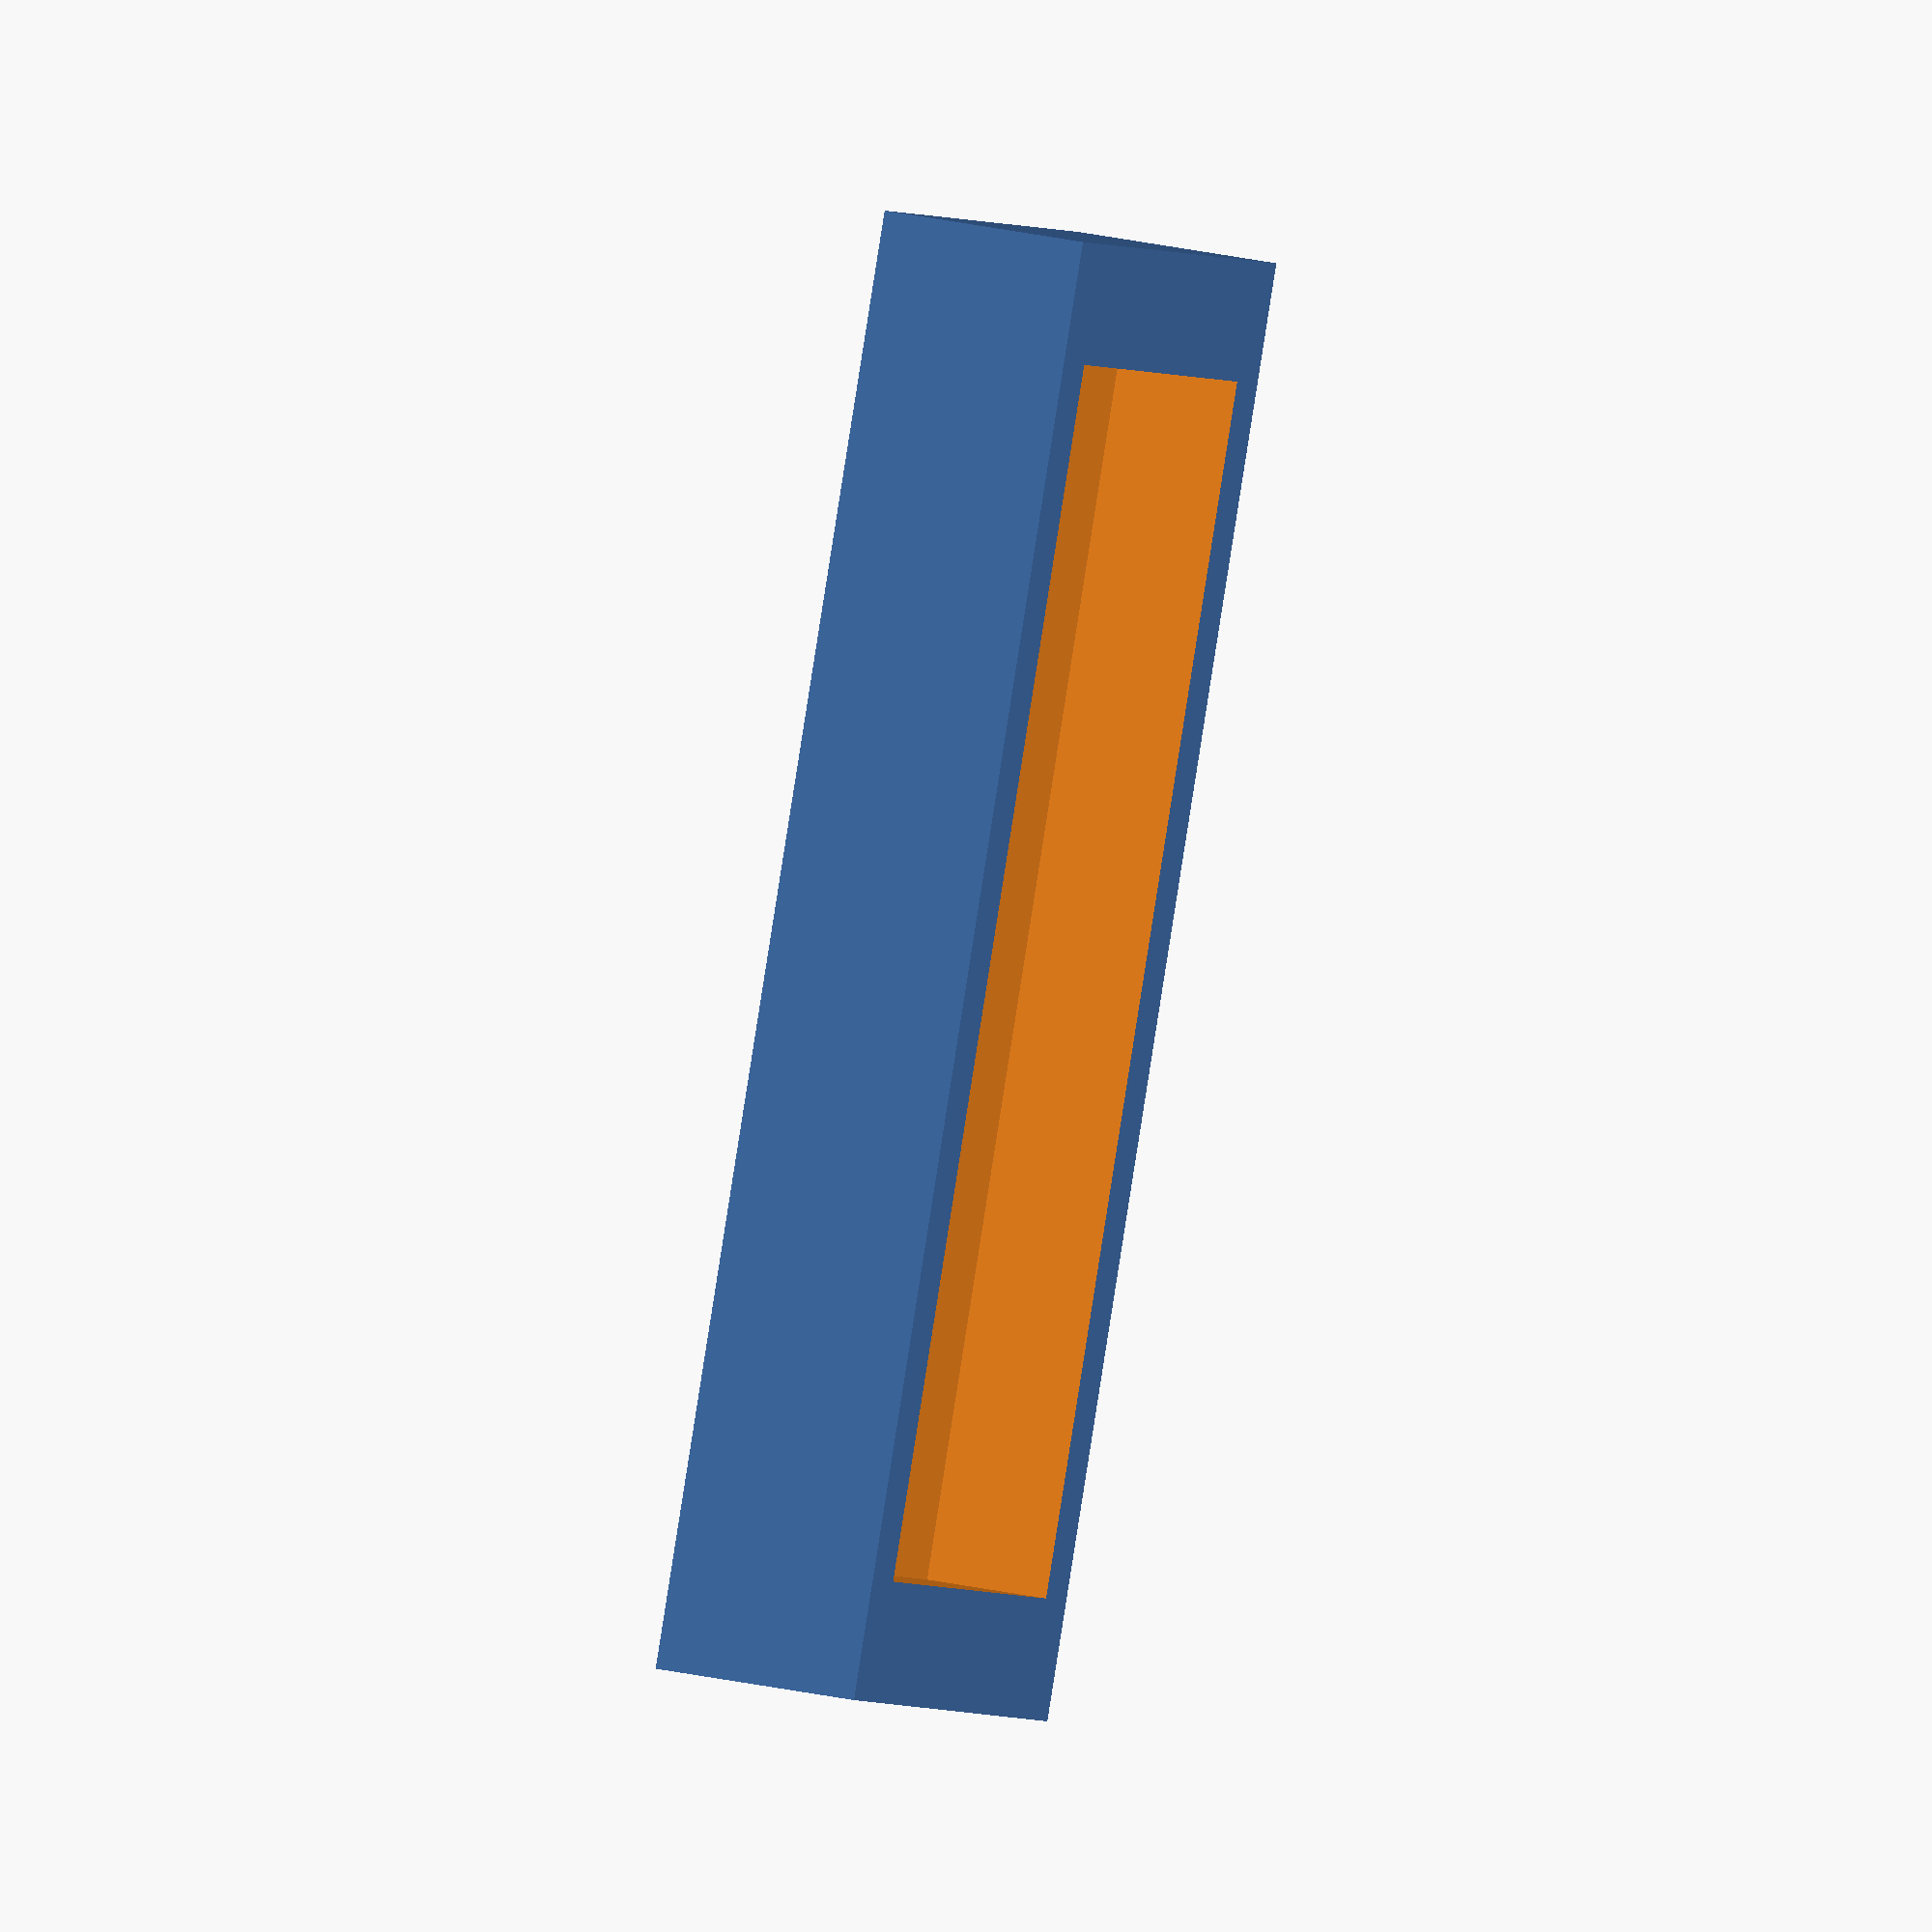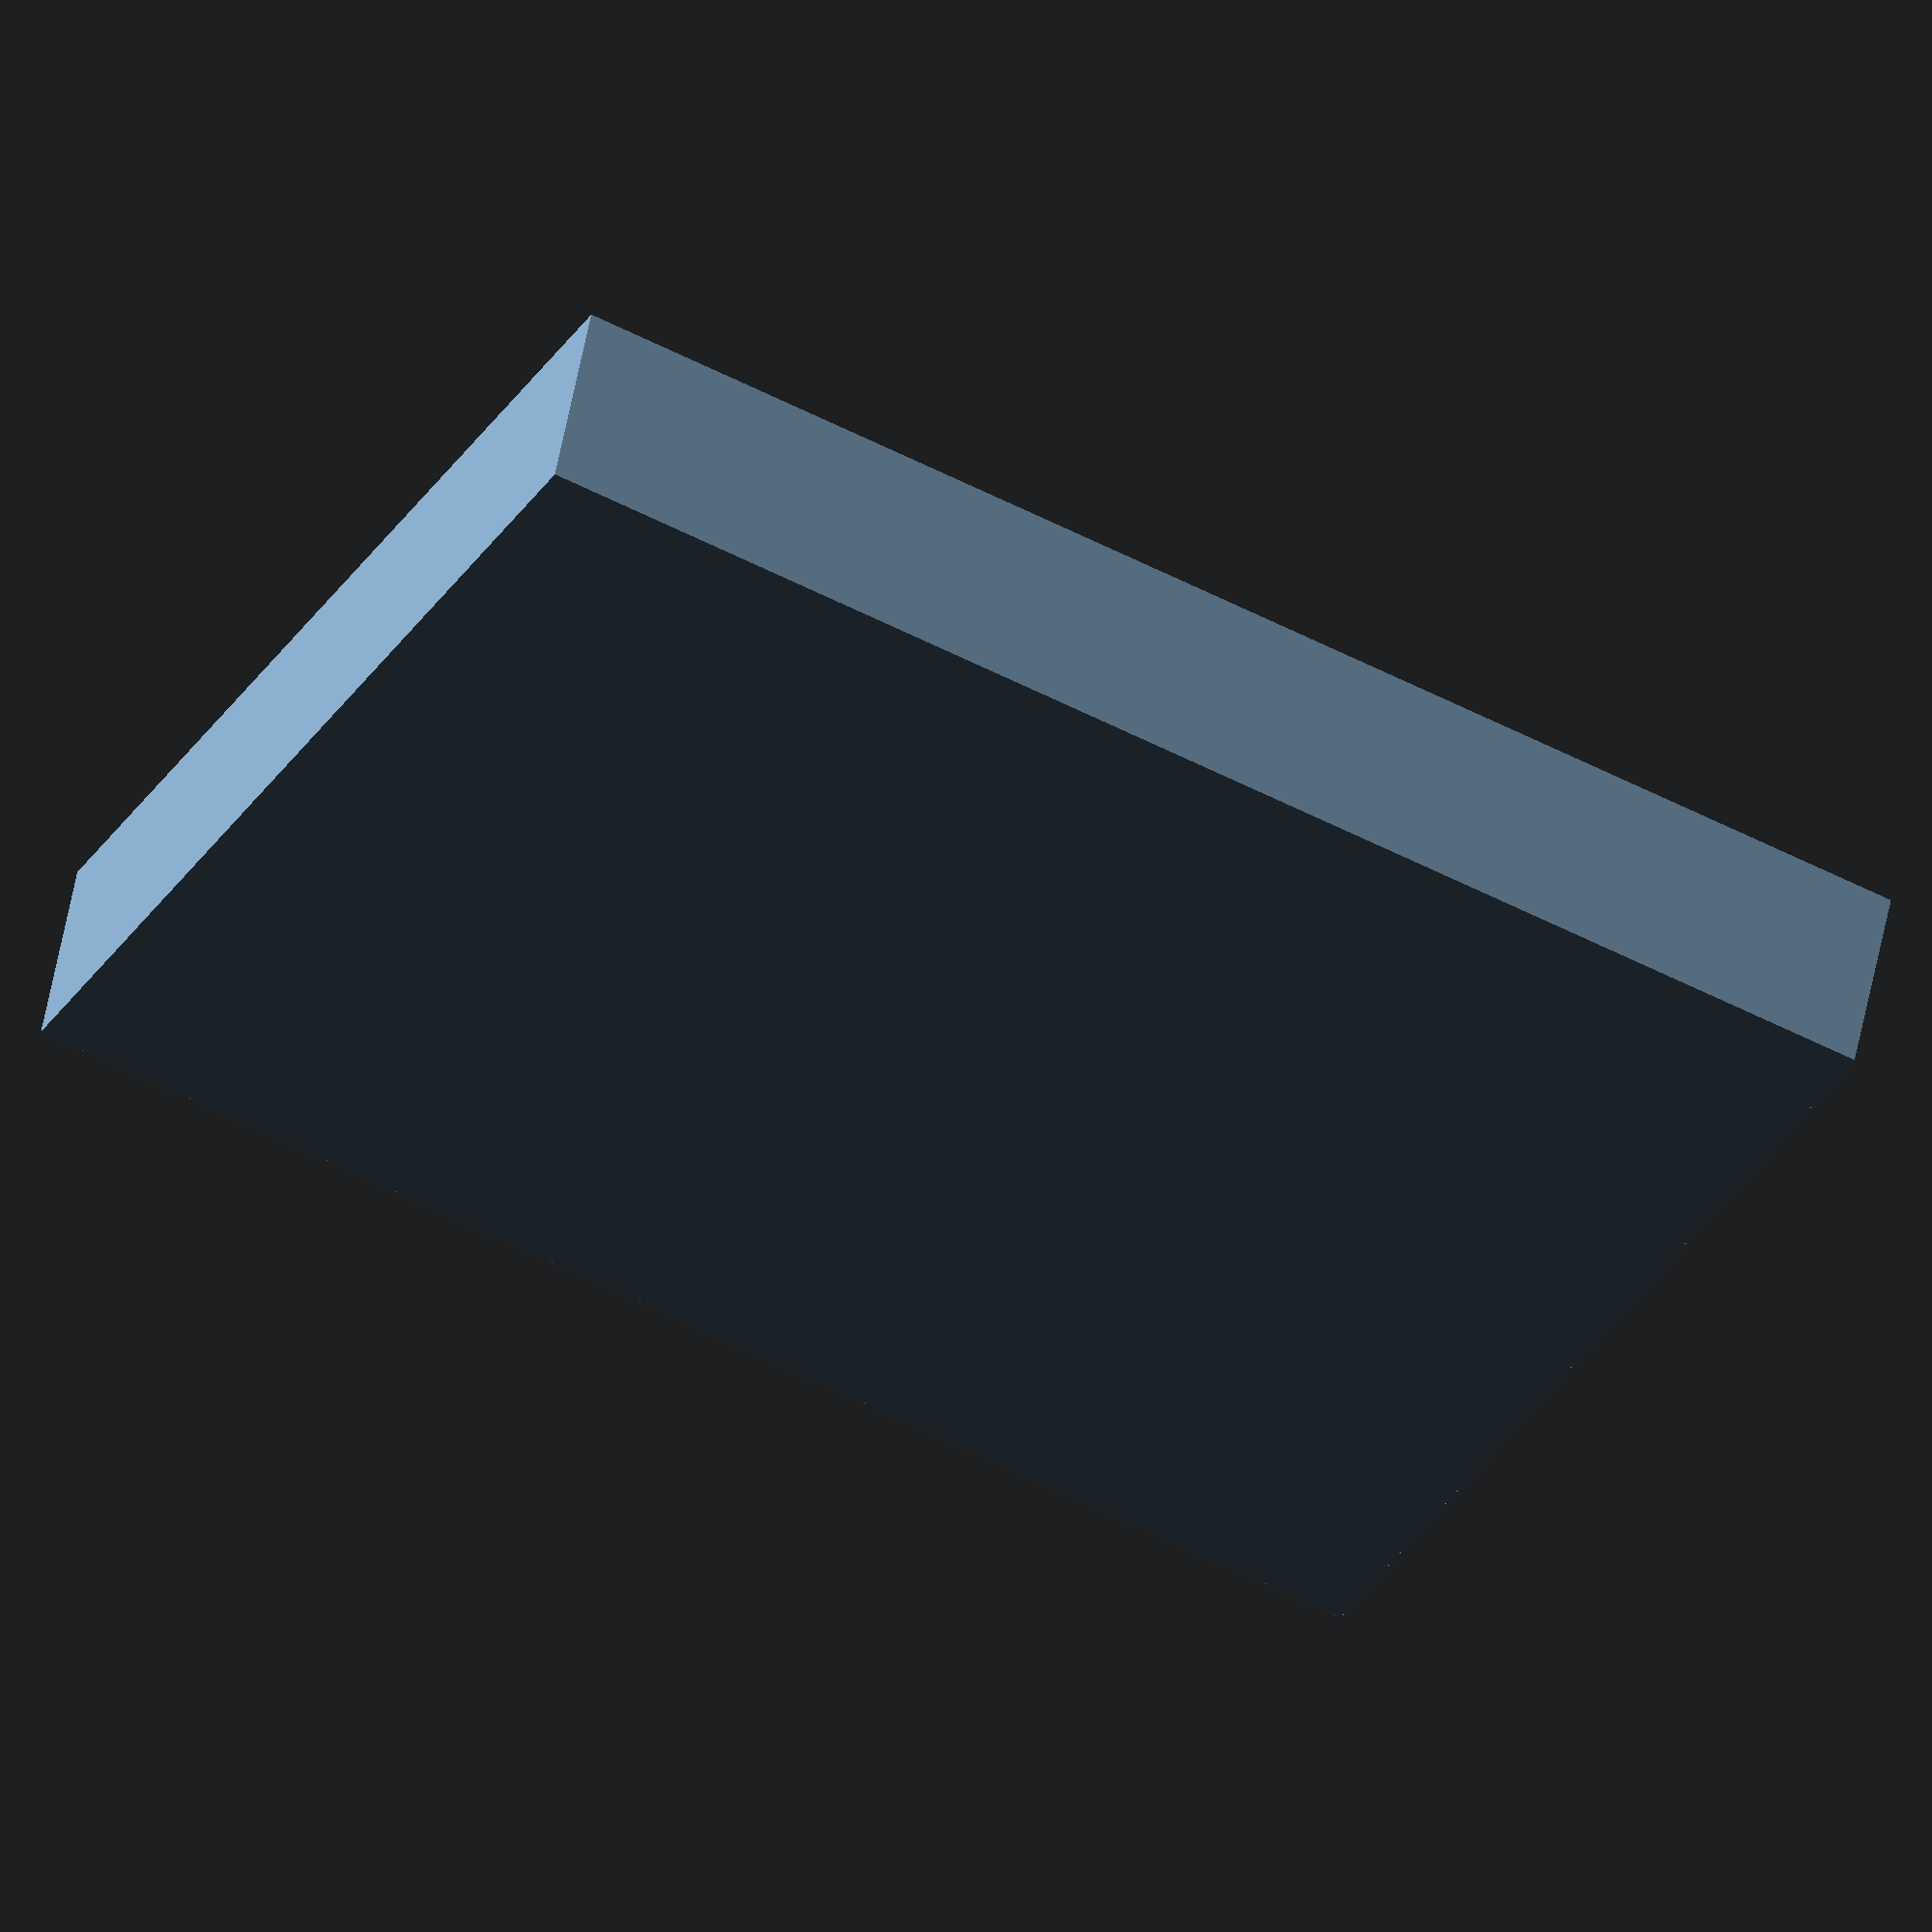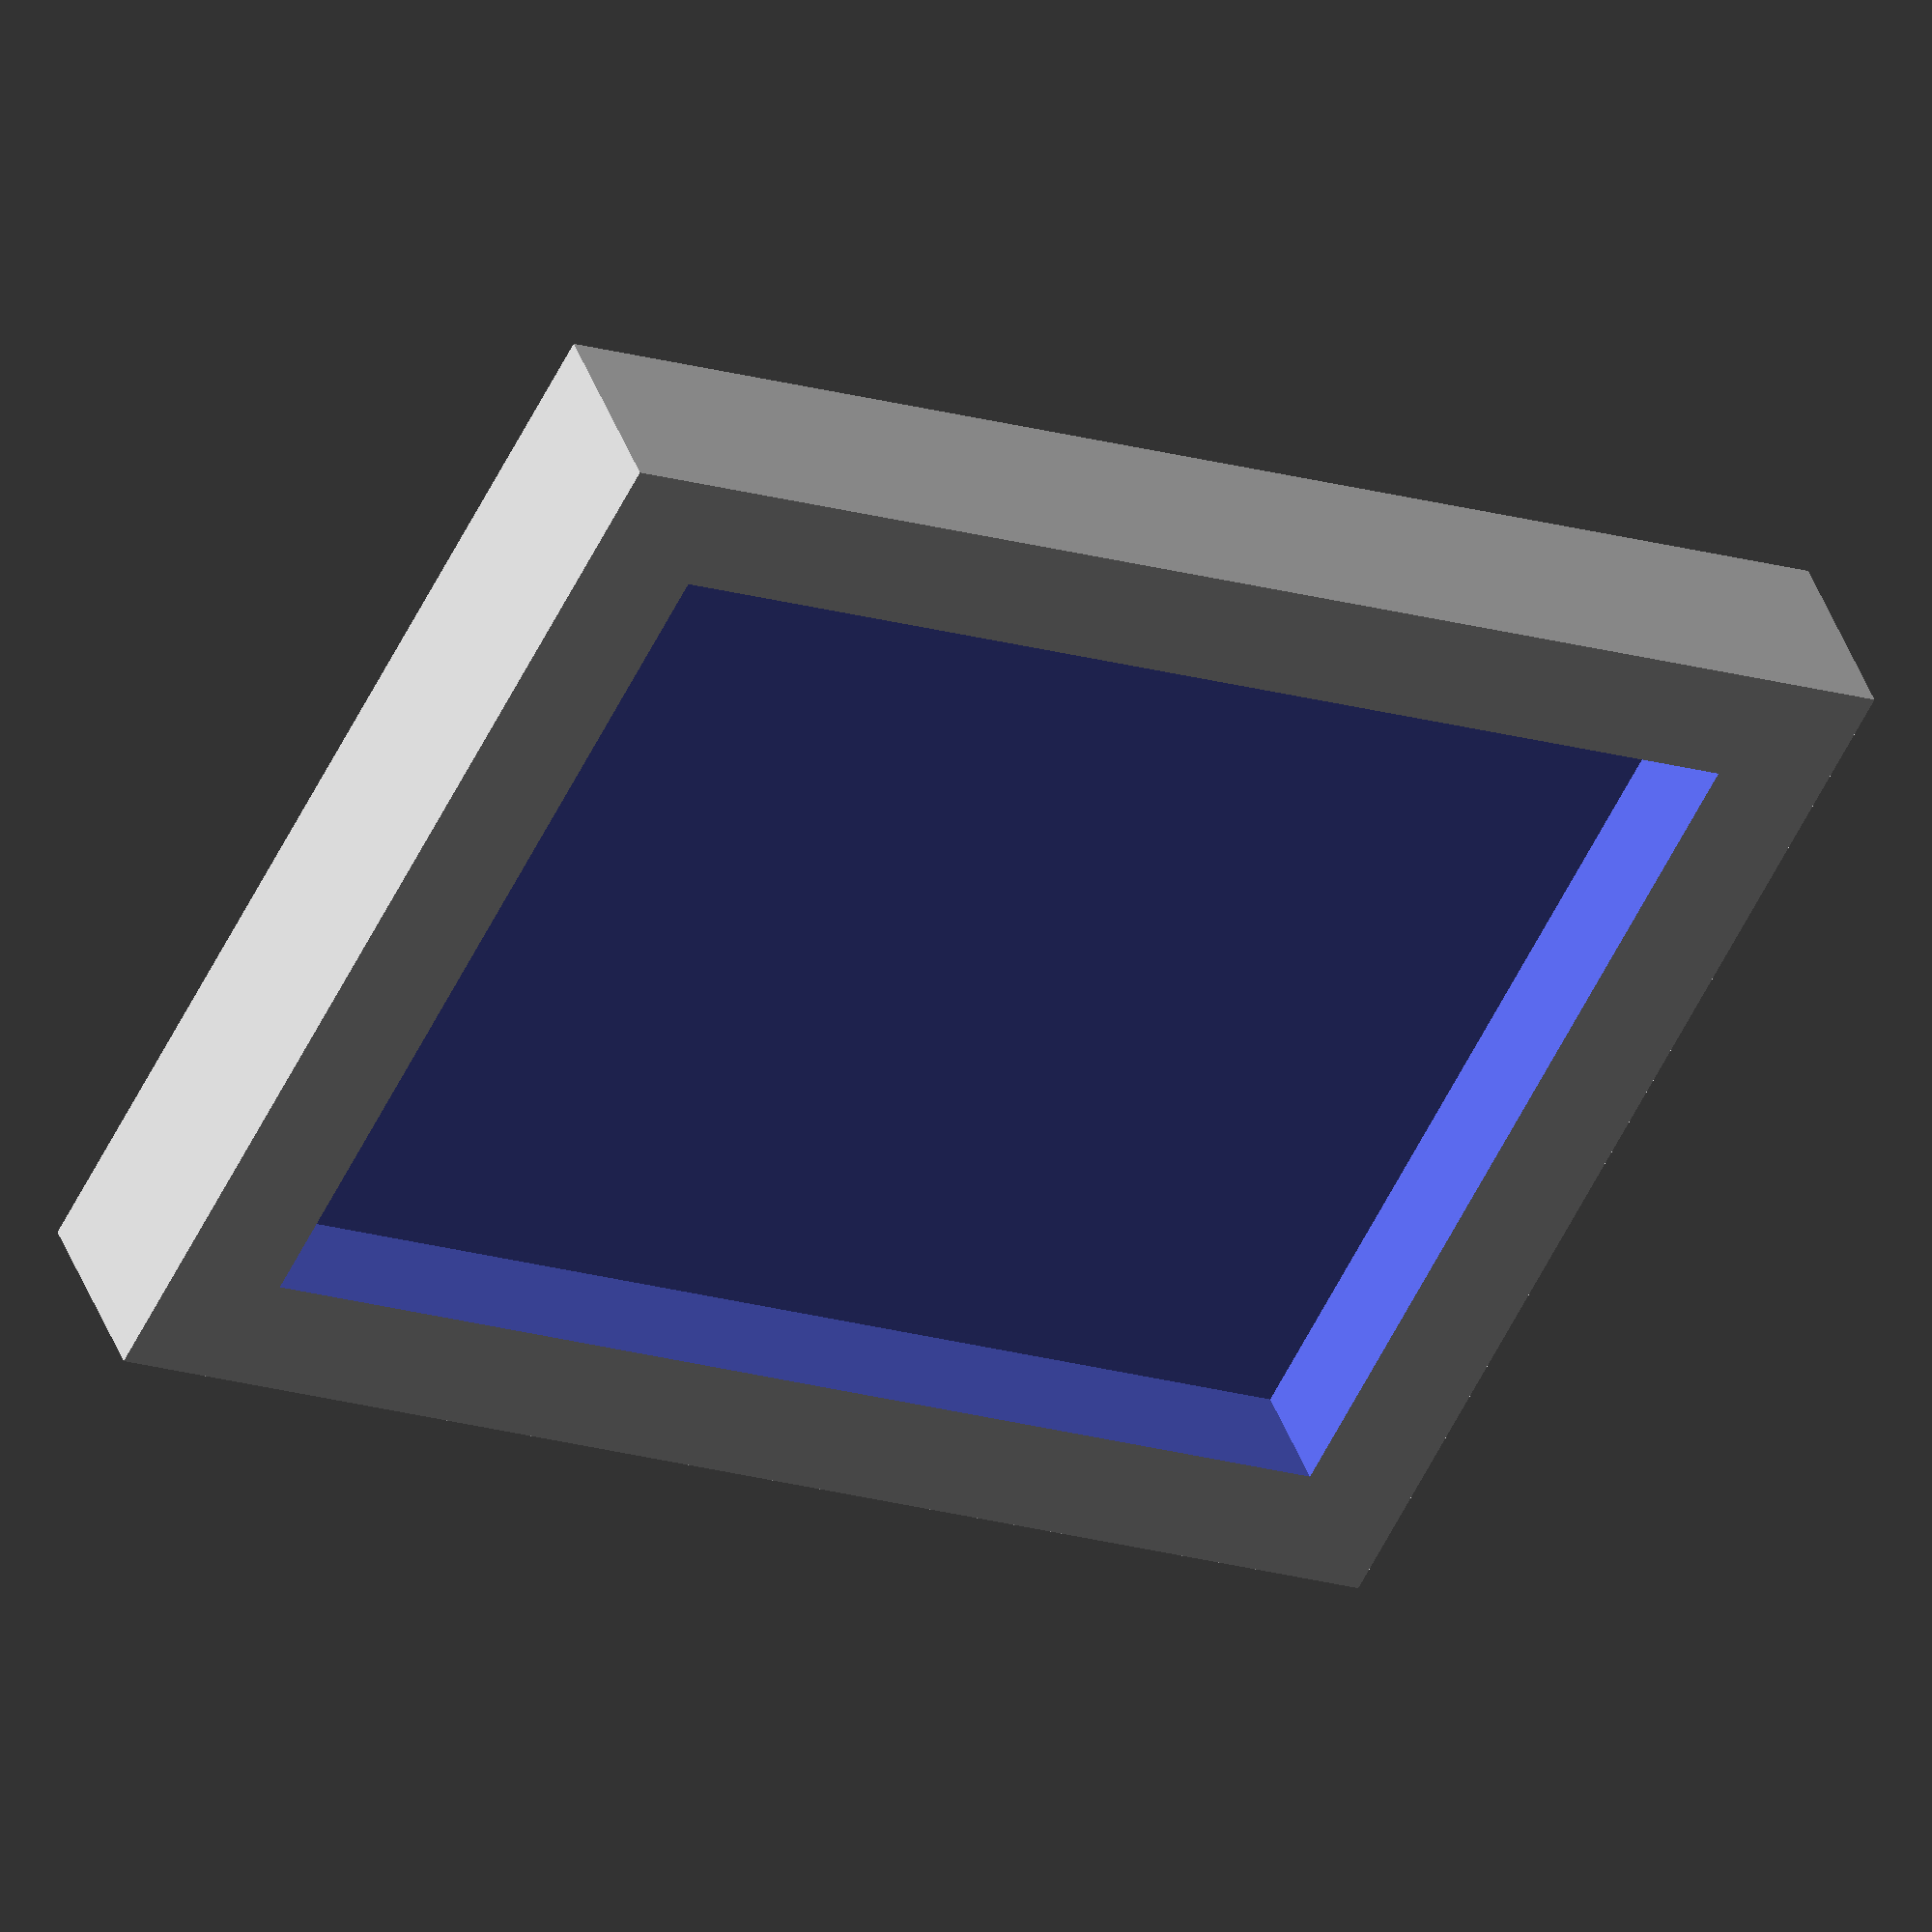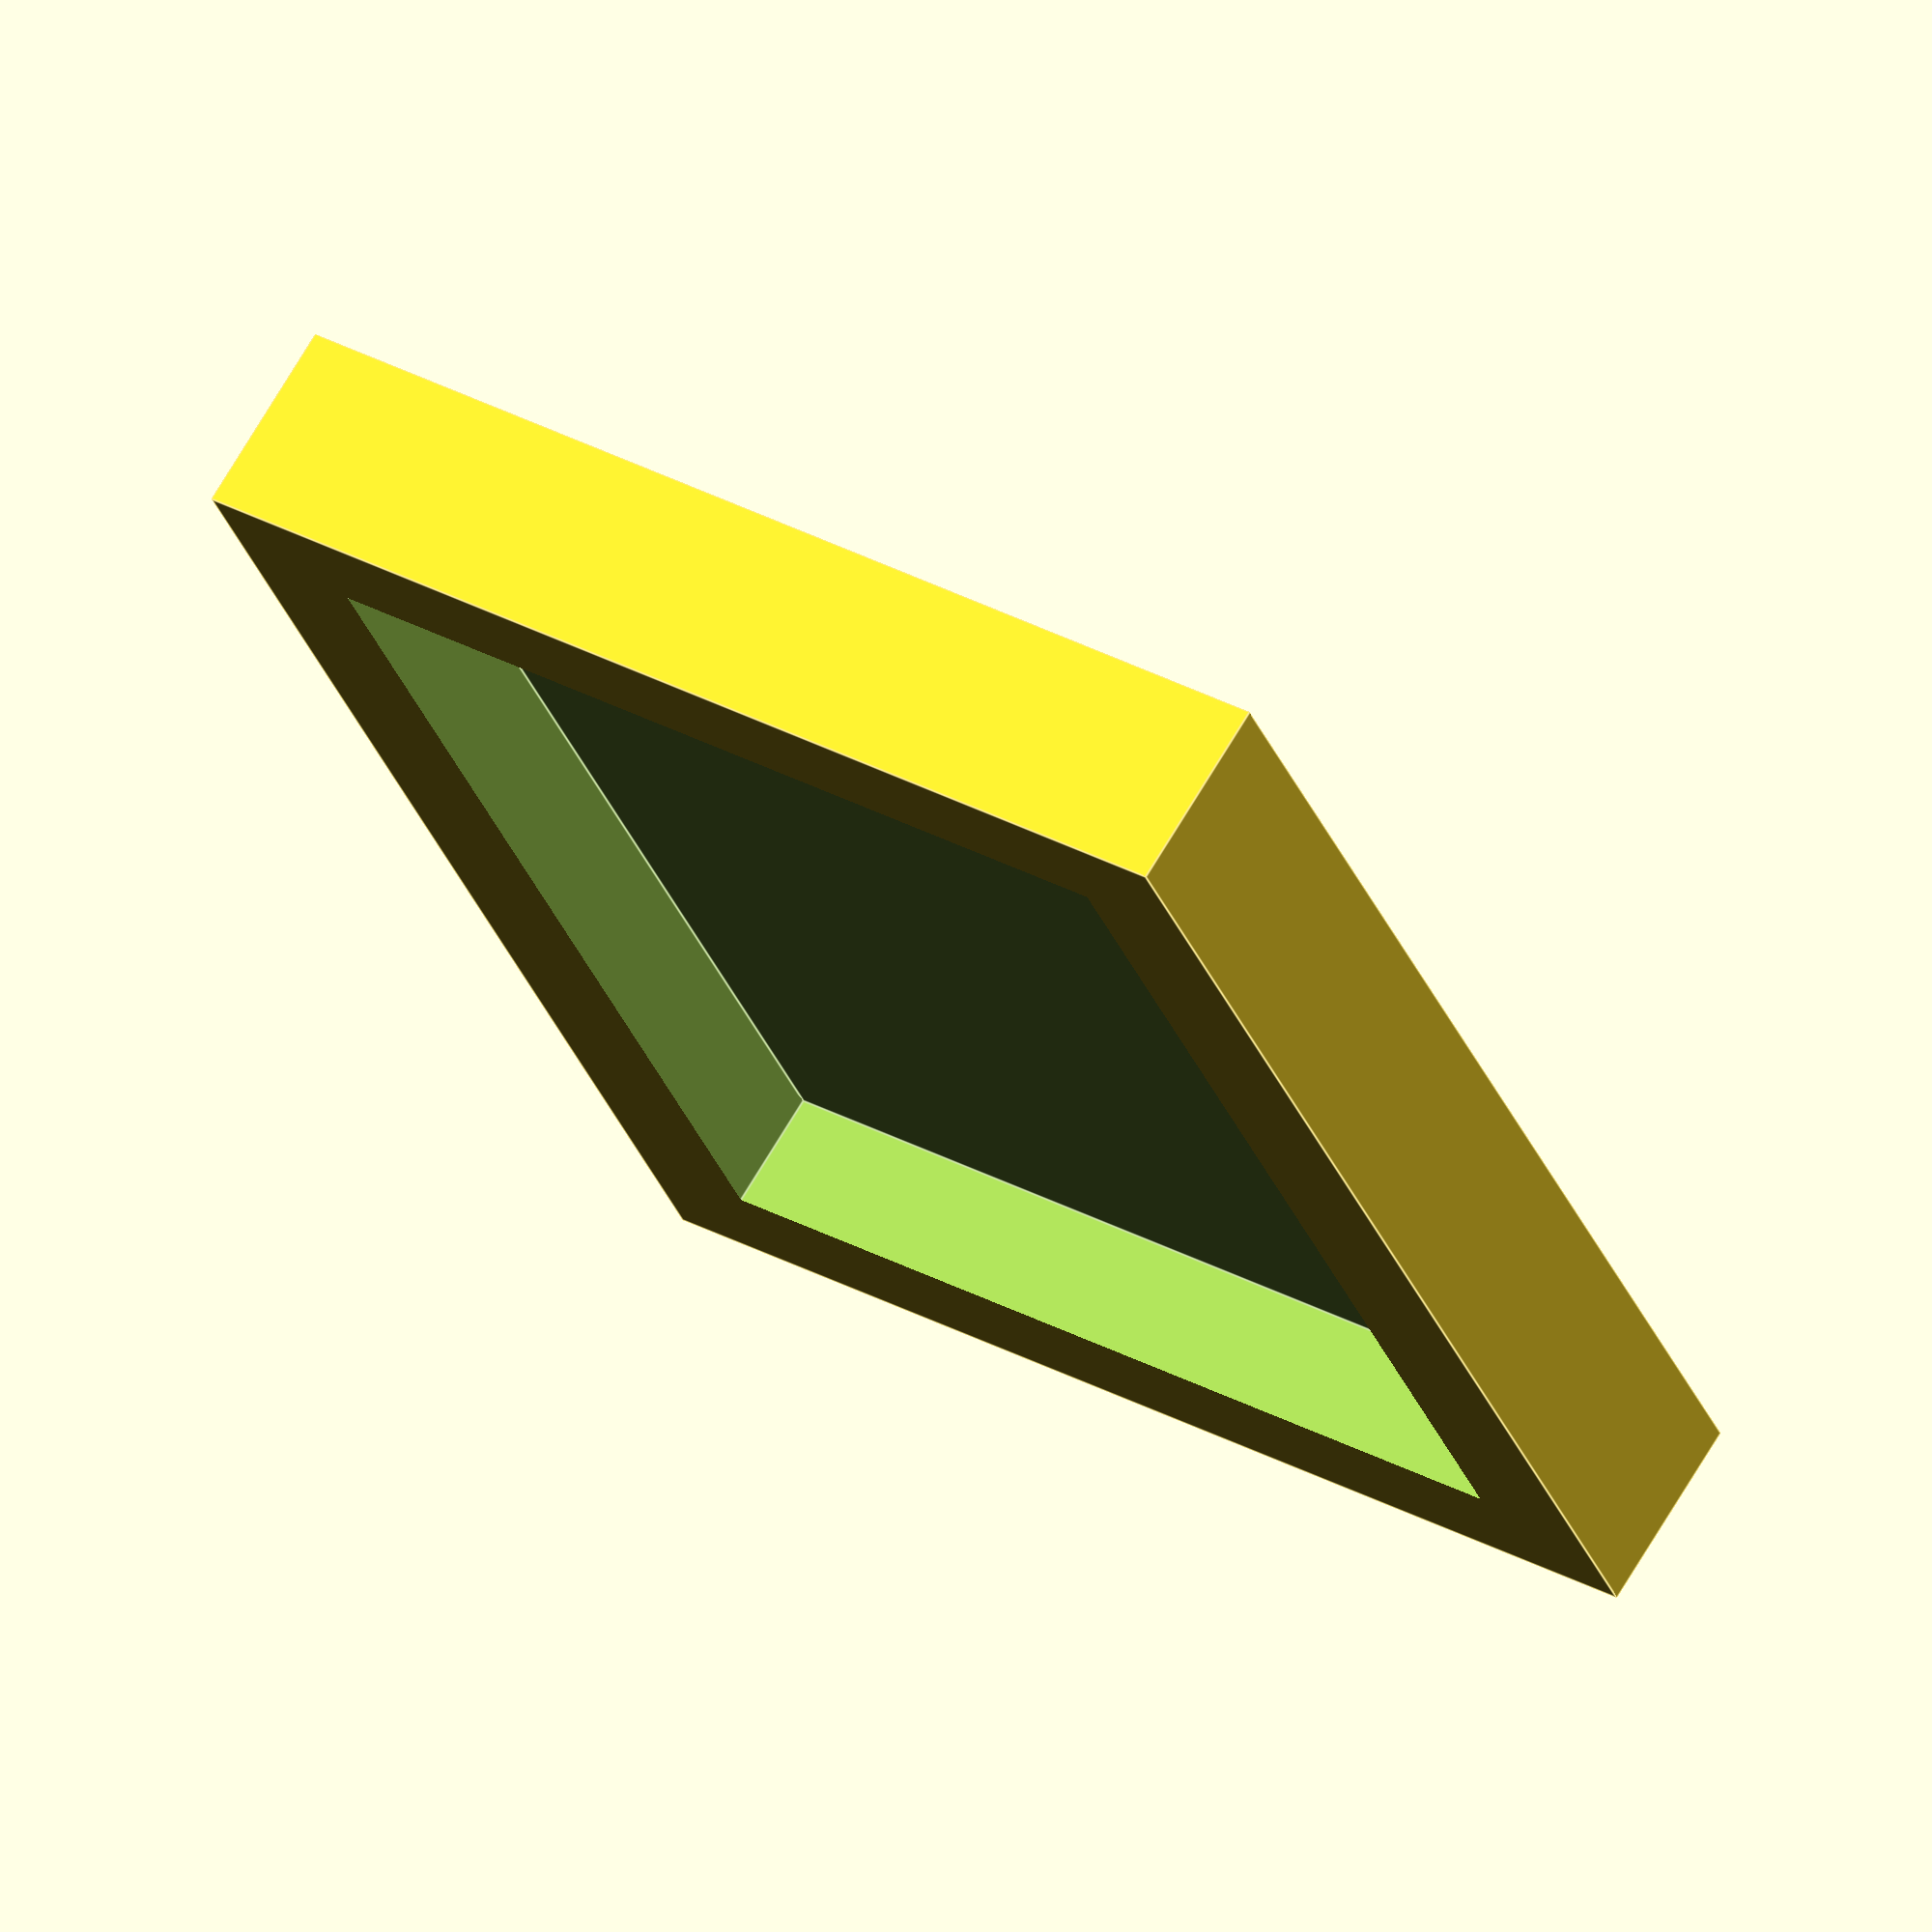
<openscad>

// width = 145;
width = 115;
length = 145;
height = 20;

table_height = 79;

border_width = 12;
// border_width = 20;
// border_width = 25;

inset_width = width - border_width * 2;
inset_length = length - border_width * 2;
inset_depth = 12;
bleed = 1;

echo("Play width: ", inset_width);
echo("Play length: ", inset_length);

translate([0, 0, table_height - height]) {
  difference() {
    cube([width, length, height]);

    translate([border_width, border_width, height - inset_depth]) {
      cube([inset_width, inset_length, inset_depth + bleed]);
    }
  }
}
</openscad>
<views>
elev=137.1 azim=223.2 roll=256.9 proj=o view=solid
elev=127.1 azim=243.5 roll=349.7 proj=o view=wireframe
elev=138.0 azim=297.8 roll=199.0 proj=o view=wireframe
elev=109.5 azim=338.2 roll=149.3 proj=o view=edges
</views>
